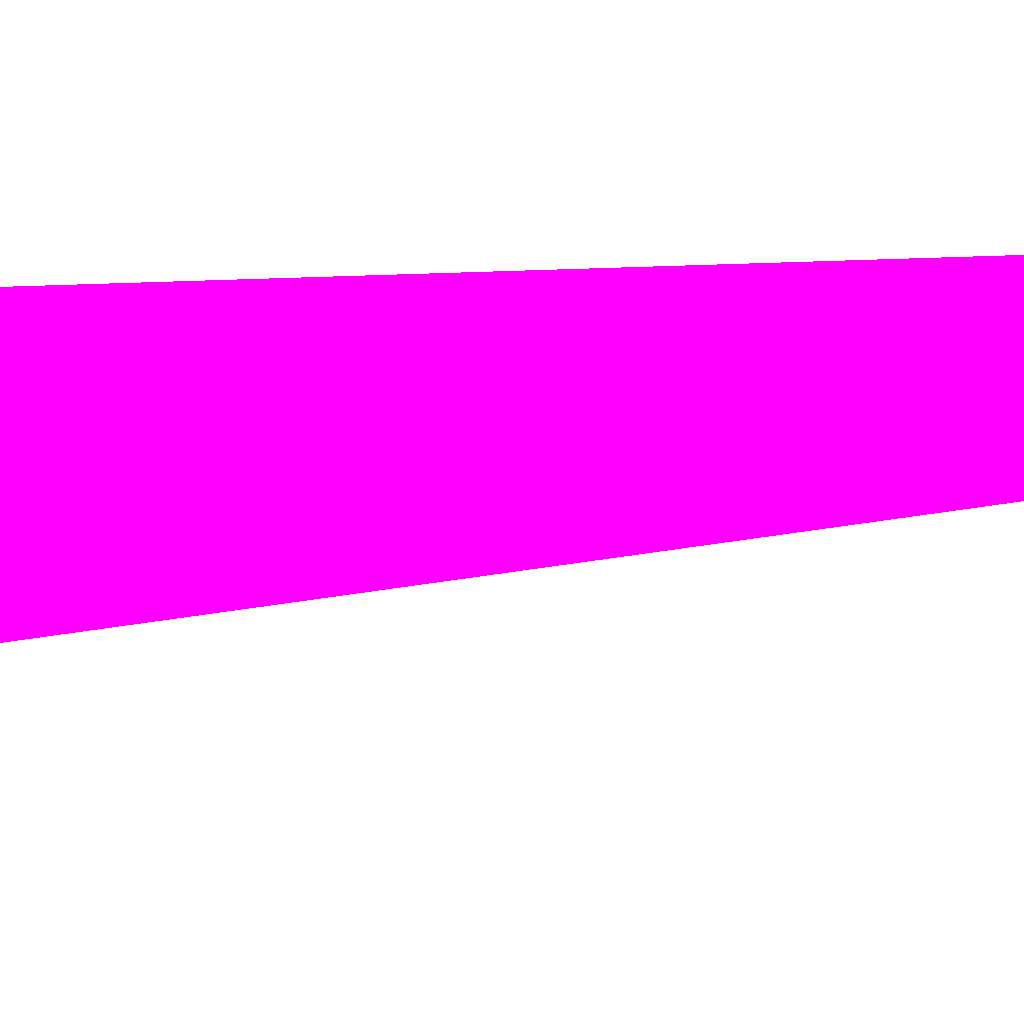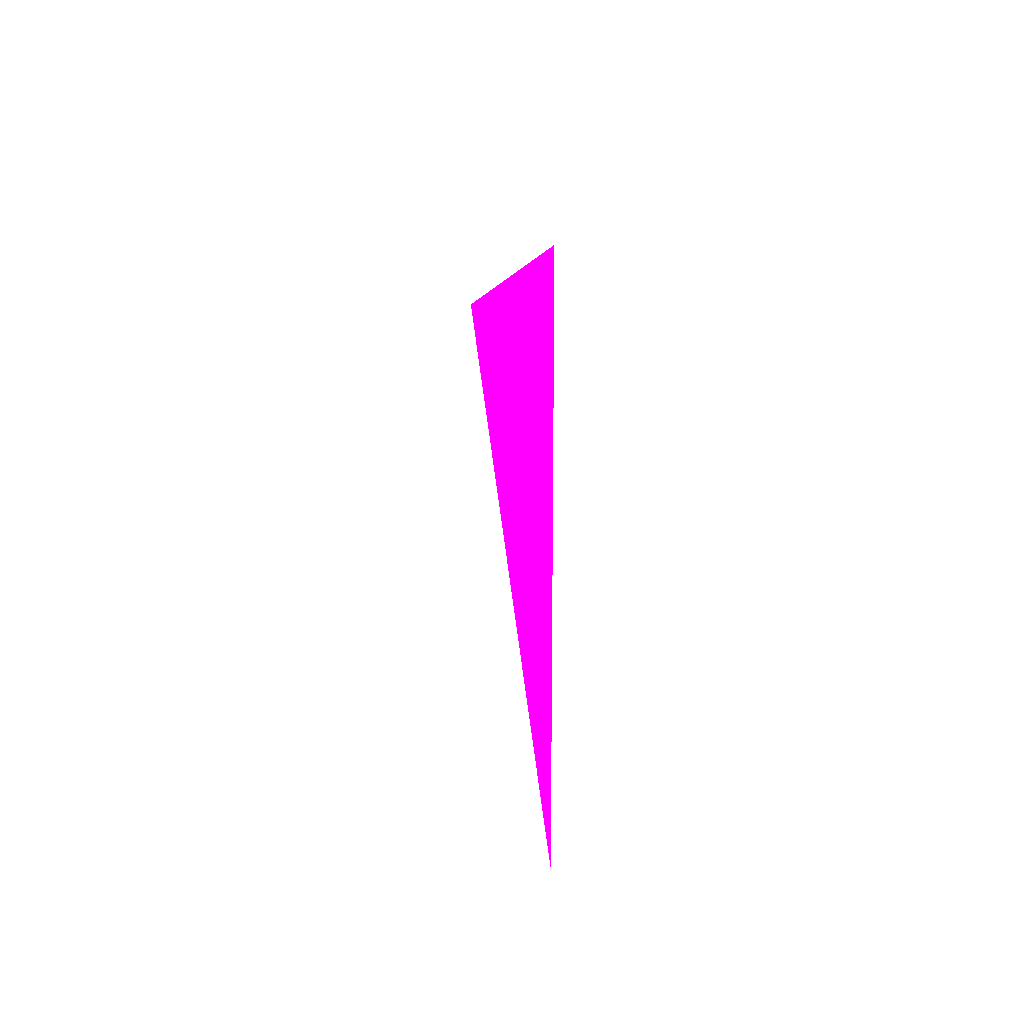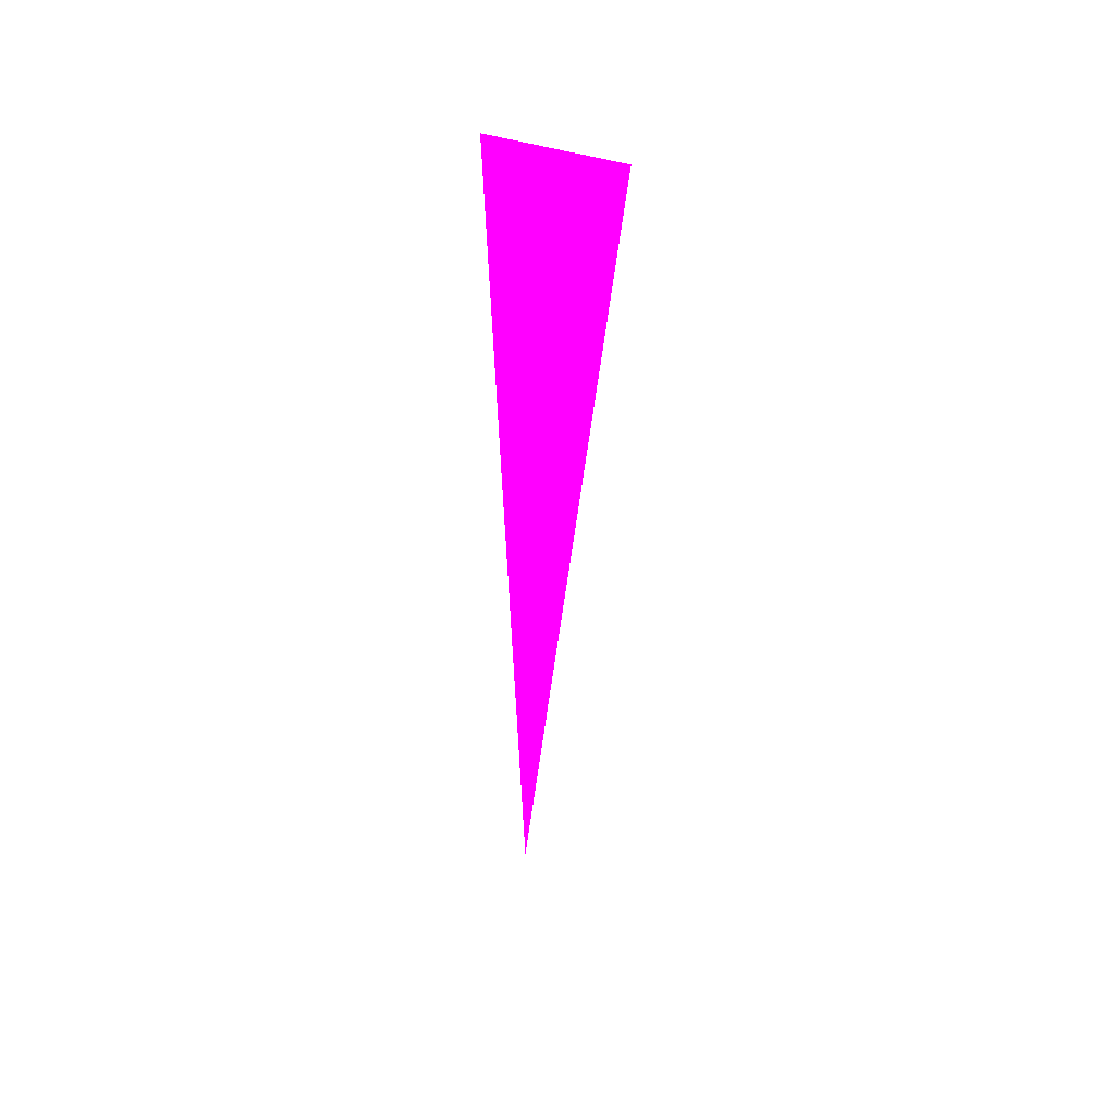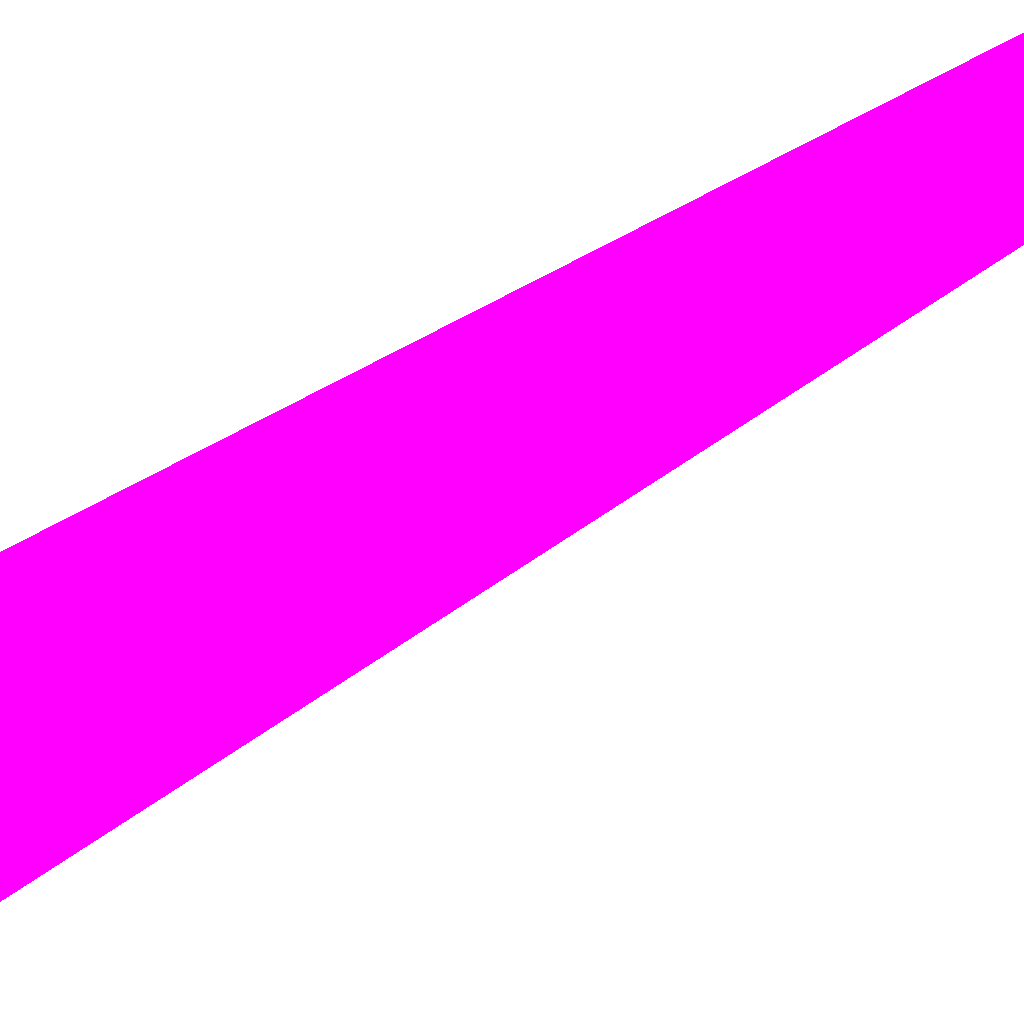
<metadata>
{"format":"obj","ext":"obj","renderer":"f3d","projection":"perspective","resolution":1024,"background":"white","views":[{"elev":-56.0,"azim":-86.5,"up":"+Z"},{"elev":-50.3,"azim":-149.4,"up":"+Y"},{"elev":45.5,"azim":-8.3,"up":"+Y"},{"elev":-28.3,"azim":-42.3,"up":"+Z"}]}
</metadata>
<code>
o geometry_0
v 6.125e+05 5.855e+06 664 1 0 1
v 6.125e+05 5.855e+06 664 1 0 1
v 6.125e+05 5.855e+06 664 1 0 1
f 3 1 2

</code>
